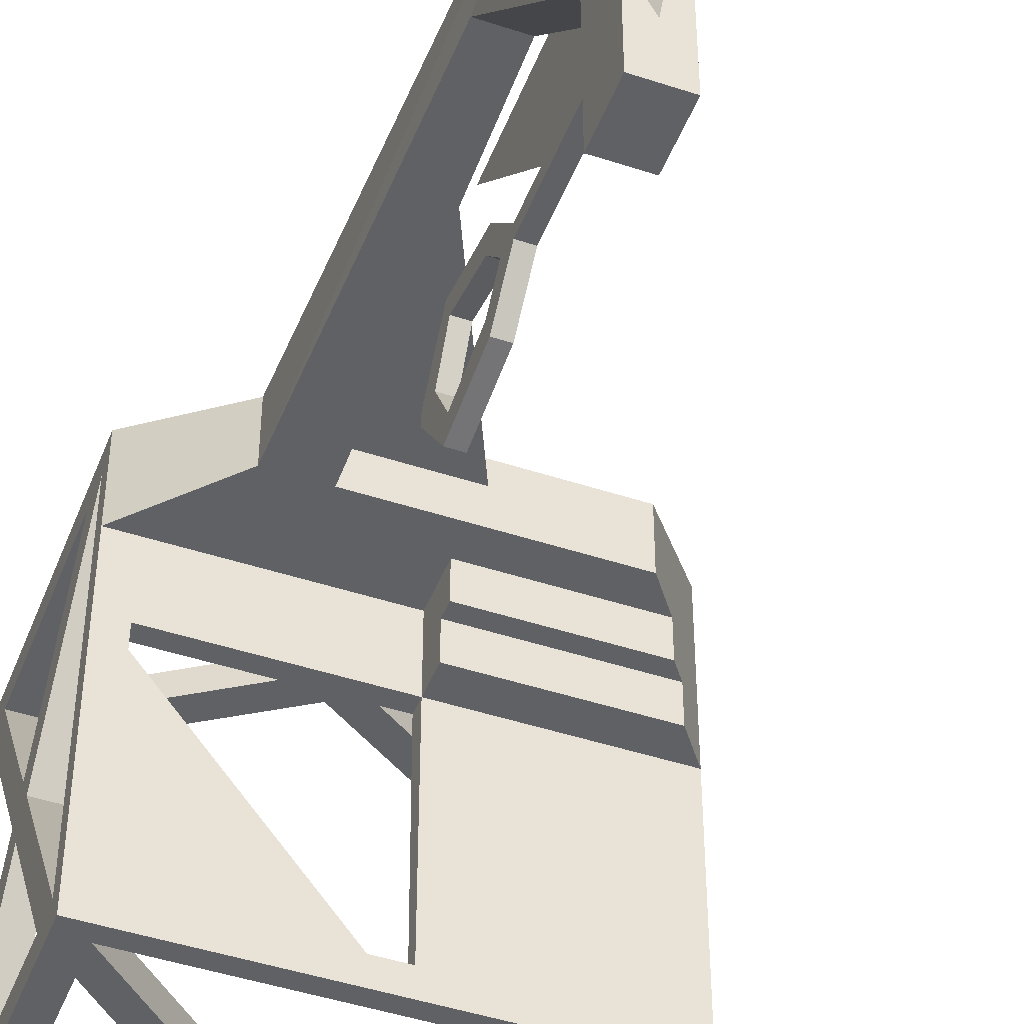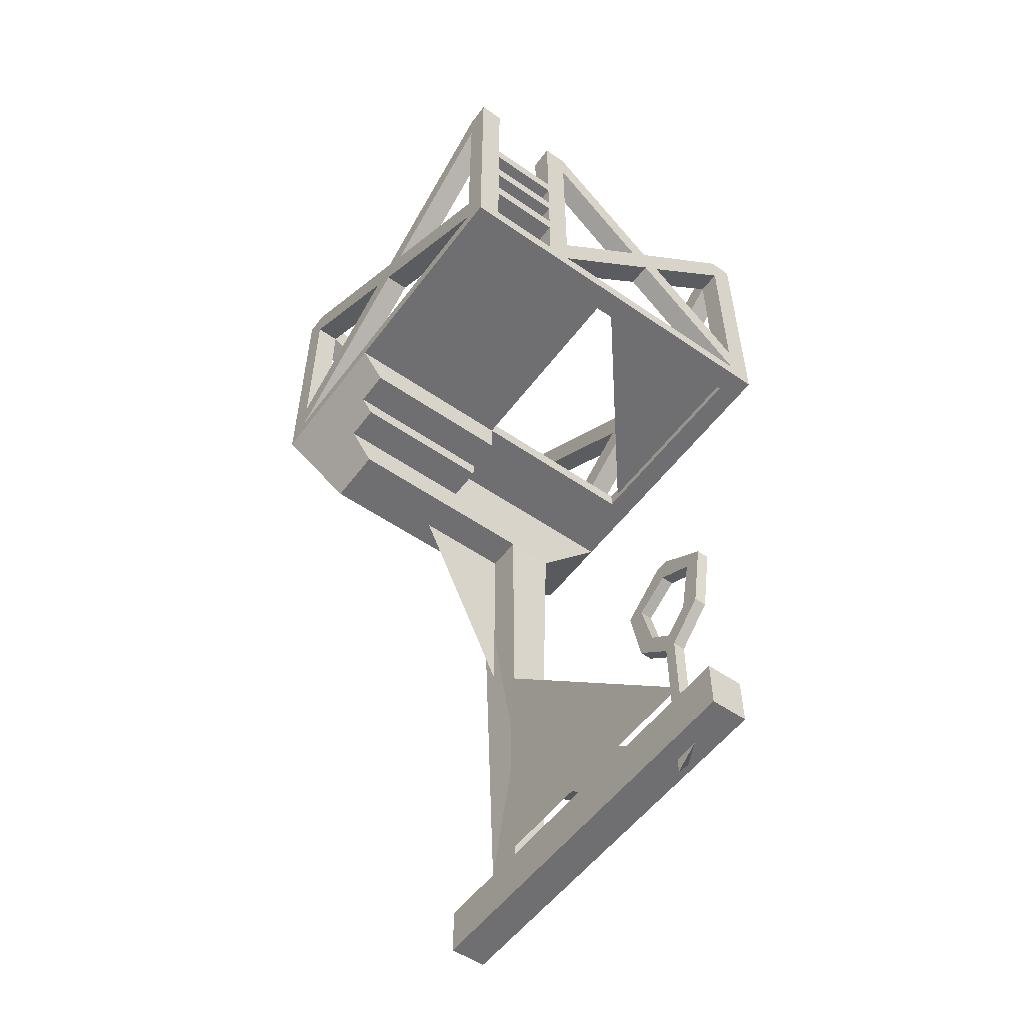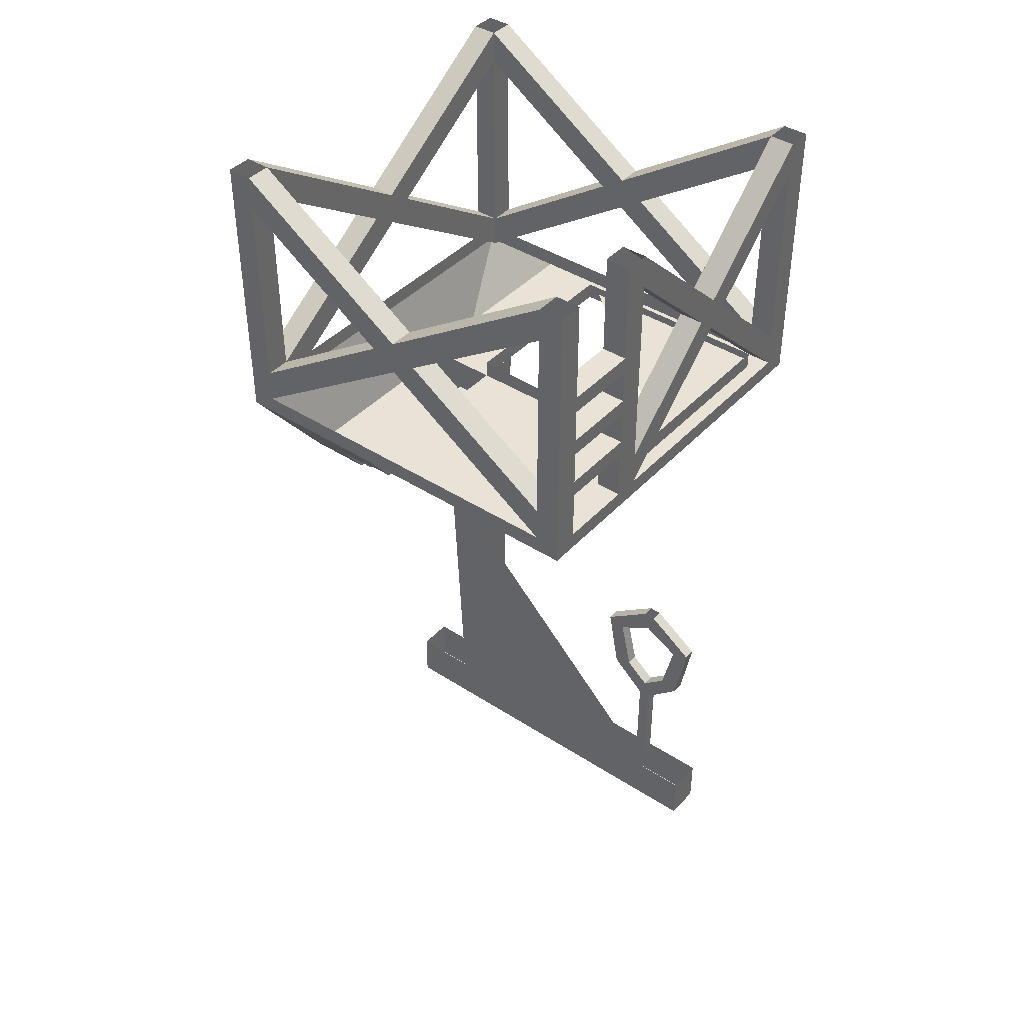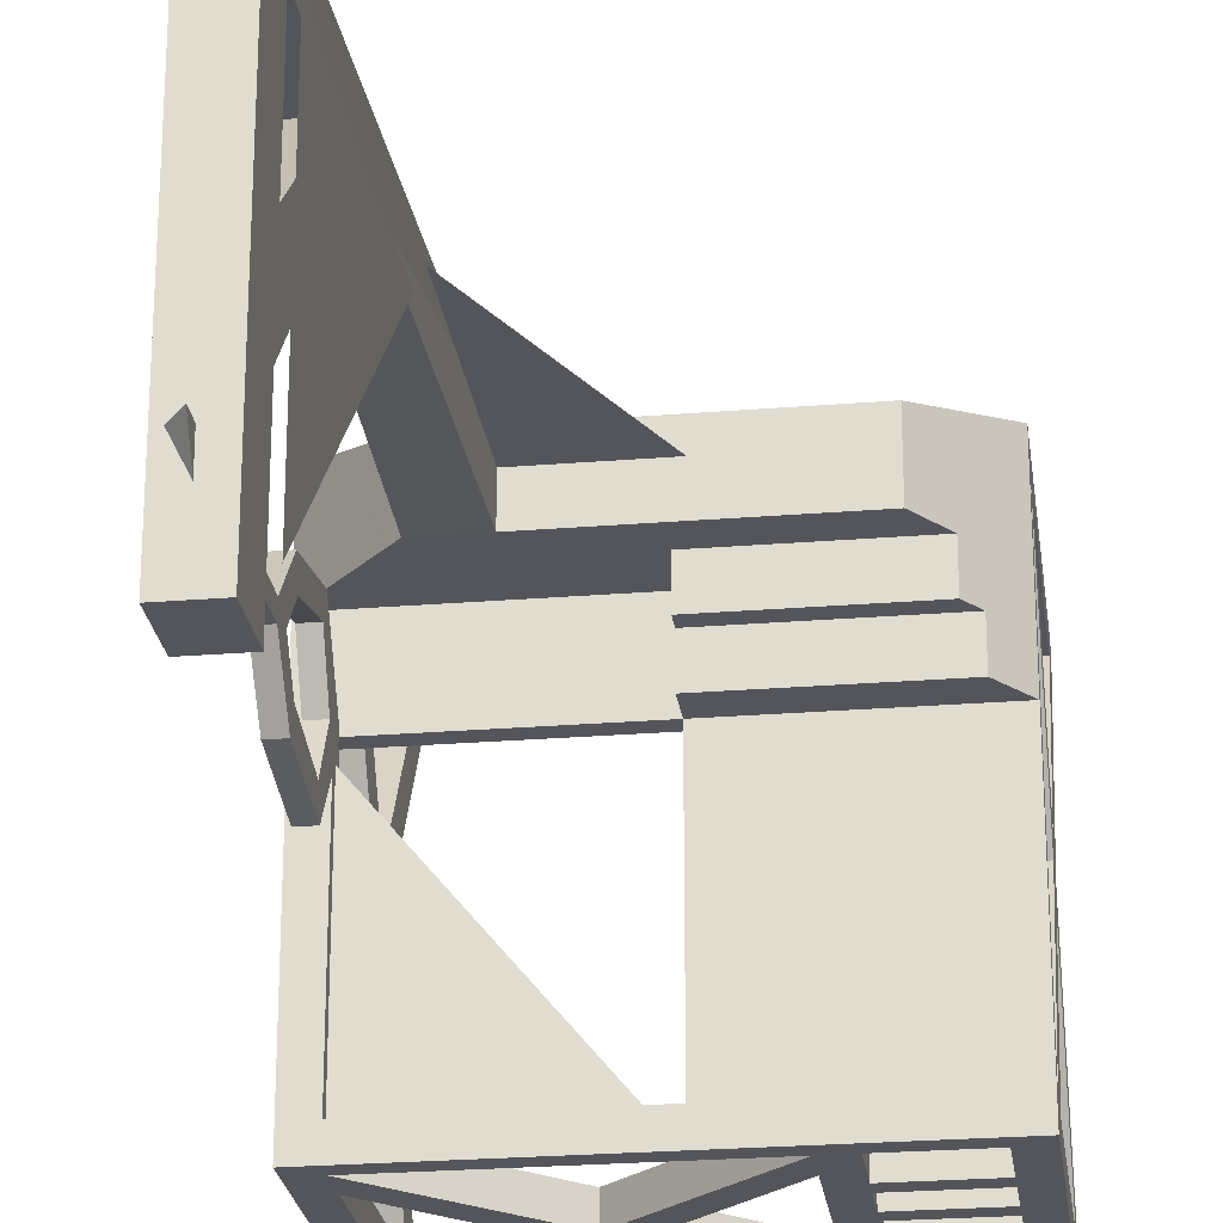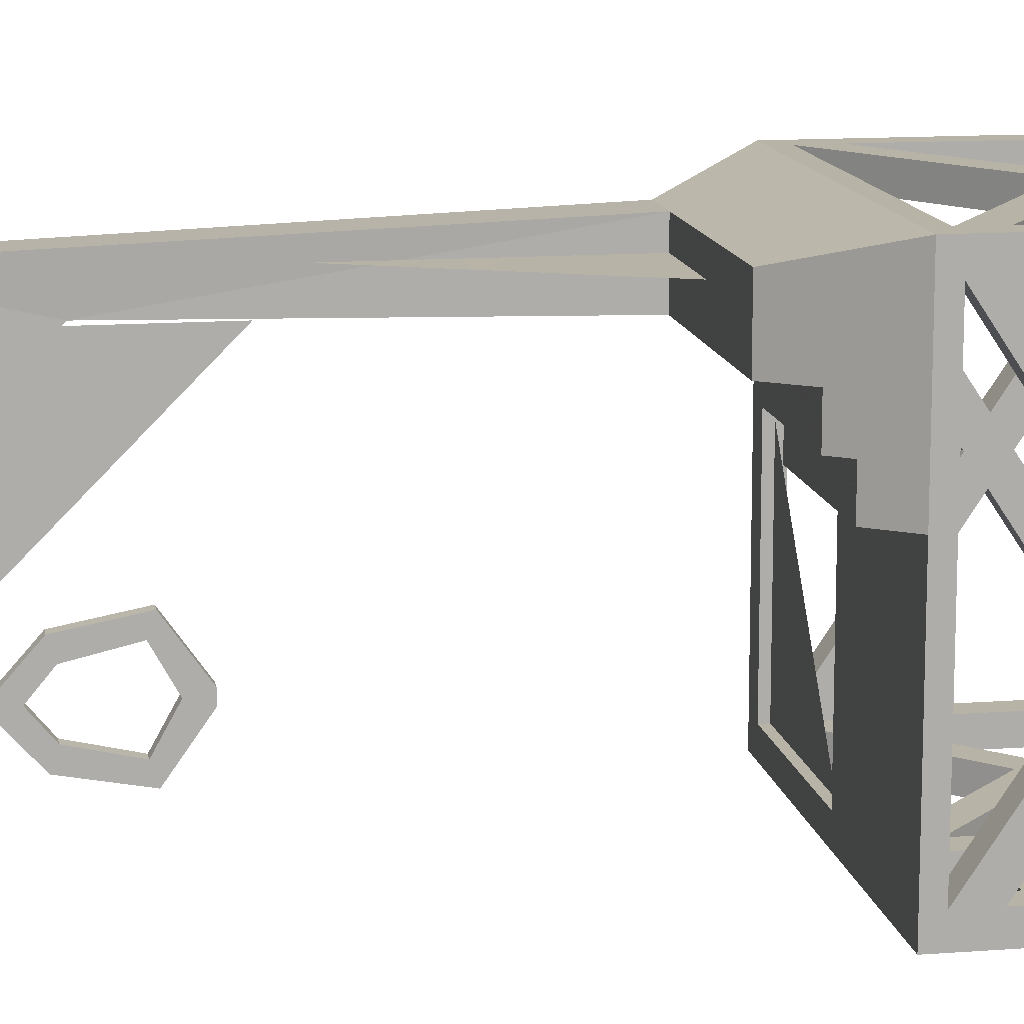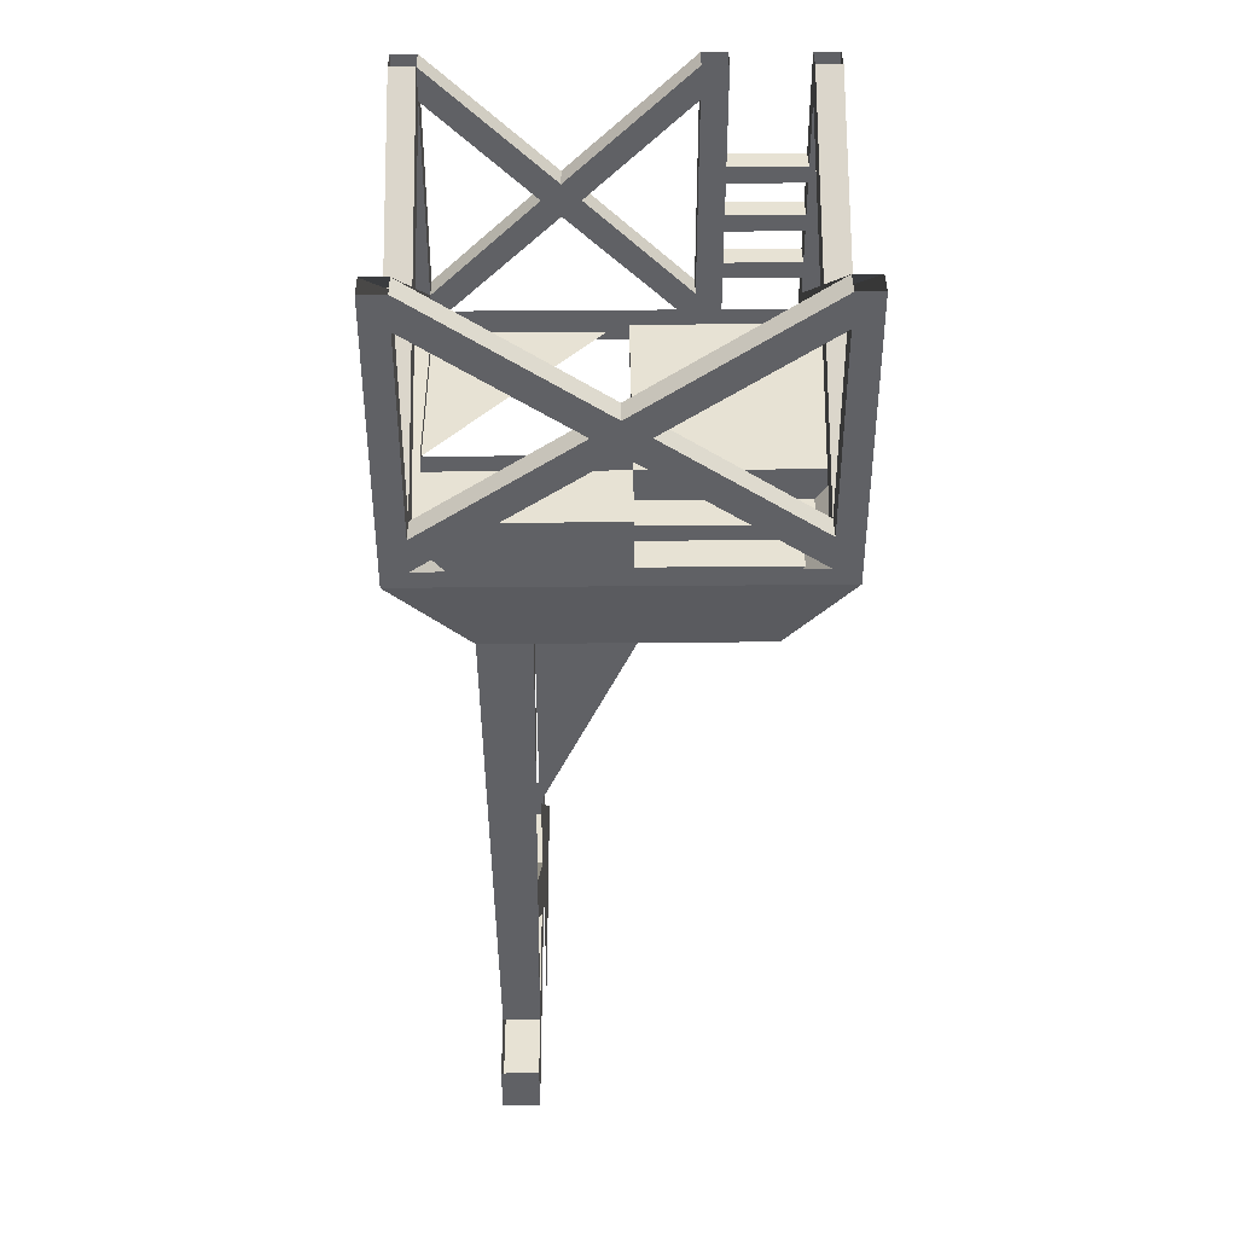
<metadata>
{"format":"obj","ext":"obj","renderer":"f3d","projection":"perspective","resolution":1024,"background":"white","views":[{"elev":-46.0,"azim":-20.7,"up":"+Z"},{"elev":-54.7,"azim":143.8,"up":"+Y"},{"elev":41.4,"azim":128.2,"up":"+Y"},{"elev":-24.9,"azim":7.6,"up":"+Z"},{"elev":12.9,"azim":80.1,"up":"+Z"},{"elev":39.9,"azim":-0.7,"up":"+Y"}]}
</metadata>
<code>
o object/ancient_gallows
v 0 -72 84
v -12 -64 84
v 0 -56 84
v 12 -64 84
v 84 -128 84
v 0 -72 96
v -84 -128 96
v -84 -128 84
v -84 -112 84
v -12 -64 96
v -84 -16 96
v -84 -16 84
v -84 0 84
v -84 0 96
v 0 -56 96
v 84 0 96
v 84 0 84
v 84 -16 84
v 12 -64 96
v 84 -112 96
v 84 -112 84
v 84 -64 12
v 84 -72 0
v 96 -128 84
v 96 -72 0
v 96 -64 12
v 96 -112 84
v 96 -128 96
v 96 -136 96
v 96 -128 54
v 96 -136 54
v 96 -128 18
v 96 -136 36
v 96 -136 18
v 96 -128 -84
v 96 -136 -96
v 96 -128 -96
v 96 -112 -84
v 96 -64 -12
v 84 -128 -84
v 84 -64 -12
v 84 -112 -84
v 84 -128 -96
v 84 -104 -96
v 96 -112 -96
v 66 -136 -96
v 48 -128 -96
v 36 -128 -96
v 36 -112 -96
v 48 -104 -96
v 48 -104 -84
v 48 -128 -84
v 36 -112 -84
v 36 -128 -84
v -15 -64 -84
v -24 -72 -84
v -24 -72 -96
v -15 -64 -96
v 36 -16 -96
v 48 -72 -96
v 48 -80 -96
v 48 -96 -96
v 84 -96 -96
v 84 -104 -84
v 48 -96 -84
v 48 -80 -84
v 36 -16 -84
v -24 -56 -96
v 36 0 -96
v 48 0 -96
v 48 -48 -96
v 48 -56 -96
v 48 -72 -84
v 84 -72 -84
v 84 -72 -96
v 84 -80 -96
v 84 -96 -84
v -84 -72 0
v -84 -64 -12
v -84 -56 0
v -84 -64 12
v -96 -72 0
v -96 -128 -84
v -84 -128 -84
v -84 -112 -84
v -96 -64 -12
v -96 -16 -84
v -84 -16 -84
v -84 0 -84
v -96 0 -84
v -96 -56 0
v -96 0 84
v -96 -64 12
v -96 -112 84
v -96 -112 -84
v -96 0 -96
v -96 -128 -96
v -84 -112 -96
v -84 -16 -96
v -33 -64 -96
v -33 -64 -84
v -24 -56 -84
v -84 0 -96
v -84 -128 -96
v -96 -136 -96
v -96 -136 -84
v -96 -136 18
v -96 -128 18
v -96 -128 54
v -96 -136 54
v -96 -128 84
v -96 -136 96
v -96 -128 96
v -96 -16 84
v -96 0 96
v -84 -112 96
v 84 -16 96
v 96 0 96
v 96 -16 84
v 96 0 84
v 96 -56 0
v 84 -56 0
v 84 -128 96
v 66 -176 84
v 66 -176 54
v 78 -160 54
v 84 -152 36
v 84 -152 18
v 6 -152 18
v 6 -136 18
v 6 -136 -84
v 36 0 -84
v 48 0 -84
v 48 -48 -84
v 84 -48 -96
v 84 -56 -96
v 84 -48 -84
v 84 0 -96
v 96 -16 -96
v 84 -56 -84
v 48 -56 -84
v 84 -80 -84
v 96 -16 -84
v 84 -16 -84
v 84 0 -84
v 96 0 -84
v 96 0 -96
v 6 -152 36
v 6 -136 54
v 6 -136 36
v 6 -160 36
v 6 -160 54
v -60 -176 54
v 78 -160 36
v -36 -176 54
v -57 -348 57
v -57 -424 75
v -60 -176 84
v -36 -176 84
v -39 -348 57
v -39 -424 -30
v -57 -424 -30
v -57 -424 6
v -57 -372 57
v -57 -424 57
v -57 -448 108
v -57 -424 108
v -39 -448 108
v -39 -424 108
v -39 -424 75
v -39 -424 57
v -39 -372 57
v -84 -136 18
v -84 -128 18
v 6 -128 18
v 6 -130 -84
v -84 -136 -84
v 6 -128 -84
v -84 -136 -96
v 6 -136 -96
v 6 -128 -96
v -39 -424 6
v -39 -424 -90
v -39 -448 -90
v -57 -448 -90
v -57 -424 -90
v -54 -448 -54
v -48 -448 -66
v -48 -456 -54
v -48 -448 -54
v -48 -424 -60
v -48 -372 -60
v -48 -372 -54
v -48 -424 -54
v -54 -372 -54
v -54 -424 -54
v -54 -372 -60
v -54 -424 -60
v -48 -353 -69
v -48 -363 -57
v -48 -356 -78
v -48 -327 -75
v -54 -327 -75
v -54 -353 -69
v -54 -363 -57
v -48 -353 -45
v -48 -356 -36
v -54 -356 -78
v -54 -324 -84
v -48 -324 -84
v -54 -353 -45
v -54 -356 -36
v -54 -327 -39
v -48 -327 -39
v -48 -317 -57
v -48 -307 -54
v -48 -324 -30
v -54 -324 -30
v -54 -317 -57
v -54 -307 -54
v -54 -307 -60
v -48 -307 -60
v -36 -424 -72
v -36 -424 56
v -36 -296 56
v 12 -176 72
v -36 -280 72
v -36 -176 72
v -4 -132 -84
v -84 -132 12
v -84 -132 -84
f 1 2 3
f 1 3 4
f 1 4 5
f 1 5 6
f 1 6 7
f 1 7 8
f 1 8 2
f 2 8 9
f 2 9 10
f 2 10 11
f 2 11 12
f 2 12 13
f 2 13 3
f 3 13 14
f 3 14 15
f 3 15 16
f 3 16 17
f 3 17 18
f 3 18 4
f 4 18 19
f 4 19 20
f 4 20 21
f 4 21 5
f 5 21 22
f 5 22 23
f 5 23 24
f 24 23 25
f 24 25 26
f 24 26 27
f 24 27 28
f 24 28 29
f 24 29 30
f 30 29 31
f 30 31 32
f 32 31 33
f 32 33 34
f 32 34 35
f 35 34 36
f 35 36 37
f 35 37 38
f 35 38 39
f 35 39 25
f 35 25 40
f 40 25 23
f 40 23 41
f 40 41 42
f 40 42 43
f 43 42 44
f 43 44 45
f 43 45 37
f 43 37 46
f 43 46 47
f 47 46 48
f 47 48 49
f 47 49 50
f 47 50 51
f 47 51 52
f 52 51 53
f 52 53 54
f 54 53 55
f 54 55 56
f 54 56 48
f 48 56 57
f 48 57 58
f 48 58 49
f 49 58 53
f 49 53 59
f 49 59 60
f 49 60 61
f 49 61 62
f 49 62 50
f 50 62 63
f 50 63 44
f 50 44 51
f 51 44 64
f 51 64 65
f 51 65 53
f 53 65 66
f 53 66 67
f 53 67 59
f 59 67 55
f 59 55 58
f 59 58 68
f 59 68 69
f 59 69 70
f 59 70 71
f 59 71 72
f 59 72 60
f 60 72 73
f 60 73 74
f 60 74 75
f 60 75 61
f 61 75 76
f 61 76 66
f 61 66 65
f 61 65 62
f 62 65 77
f 62 77 63
f 63 77 76
f 63 76 45
f 63 45 44
f 78 79 80
f 78 80 81
f 78 81 8
f 78 8 82
f 78 82 83
f 78 83 84
f 78 84 79
f 79 84 85
f 79 85 86
f 79 86 87
f 79 87 88
f 79 88 89
f 79 89 80
f 80 89 90
f 80 90 91
f 80 91 92
f 80 92 13
f 80 13 12
f 80 12 81
f 81 12 93
f 81 93 94
f 81 94 9
f 81 9 8
f 95 87 96
f 95 96 97
f 95 97 83
f 95 83 86
f 95 86 85
f 95 85 87
f 87 85 88
f 88 85 98
f 88 98 99
f 88 99 100
f 88 100 101
f 88 101 102
f 88 102 89
f 89 102 68
f 89 68 103
f 103 68 100
f 103 100 99
f 103 99 96
f 96 99 98
f 96 98 97
f 97 98 104
f 97 104 105
f 97 105 106
f 97 106 83
f 83 106 107
f 83 107 108
f 108 107 109
f 109 107 110
f 109 110 111
f 111 110 112
f 111 112 113
f 111 113 94
f 111 94 93
f 111 93 82
f 111 82 8
f 87 90 96
f 90 87 91
f 91 87 86
f 91 86 82
f 91 82 93
f 91 93 92
f 92 93 114
f 92 114 115
f 115 114 94
f 115 94 113
f 115 113 116
f 115 116 11
f 115 11 14
f 14 11 15
f 15 11 10
f 15 10 6
f 15 6 19
f 15 19 16
f 16 19 117
f 16 117 118
f 118 117 20
f 118 20 28
f 118 28 27
f 118 27 119
f 118 119 120
f 120 119 121
f 120 121 17
f 17 121 122
f 17 122 22
f 17 22 18
f 18 22 119
f 18 119 21
f 18 21 20
f 18 20 117
f 18 117 19
f 83 82 86
f 94 114 12
f 94 12 9
f 9 12 11
f 9 11 116
f 9 116 10
f 10 116 7
f 10 7 6
f 12 114 93
f 6 5 123
f 6 123 19
f 19 123 20
f 20 123 28
f 28 123 29
f 29 123 112
f 29 112 124
f 29 124 125
f 29 125 126
f 29 126 31
f 31 126 127
f 31 127 33
f 33 127 34
f 34 127 128
f 34 128 129
f 34 129 130
f 34 130 131
f 34 131 36
f 36 131 46
f 36 46 37
f 7 116 113
f 7 113 112
f 7 112 123
f 56 55 102
f 56 102 101
f 56 101 84
f 56 84 57
f 57 84 104
f 57 104 100
f 57 100 68
f 57 68 58
f 132 102 55
f 132 55 67
f 132 67 133
f 133 67 134
f 133 134 71
f 133 71 70
f 84 101 85
f 85 101 98
f 98 101 100
f 98 100 104
f 135 136 72
f 135 72 71
f 135 71 137
f 135 137 138
f 135 138 139
f 135 139 136
f 136 139 75
f 136 75 140
f 136 140 141
f 136 141 72
f 72 141 73
f 73 141 67
f 73 67 66
f 73 66 142
f 73 142 74
f 74 142 38
f 74 38 143
f 74 143 140
f 74 140 75
f 137 71 134
f 137 134 140
f 137 140 143
f 137 143 144
f 144 143 39
f 144 39 41
f 144 41 122
f 144 122 145
f 145 122 121
f 145 121 146
f 146 121 39
f 146 39 143
f 146 143 147
f 147 143 139
f 147 139 138
f 140 134 141
f 141 134 67
f 76 142 66
f 142 76 77
f 142 77 38
f 38 77 64
f 38 64 42
f 38 42 41
f 38 41 39
f 64 77 65
f 58 55 53
f 76 75 139
f 76 139 45
f 45 139 38
f 45 38 37
f 26 22 21
f 26 21 27
f 27 21 119
f 22 26 119
f 119 26 121
f 121 26 25
f 121 25 39
f 23 22 122
f 23 122 41
f 38 139 143
f 137 145 138
f 44 42 64
f 132 69 68
f 132 68 102
f 148 149 150
f 148 150 129
f 148 129 128
f 148 128 127
f 148 127 151
f 148 151 149
f 149 151 152
f 149 152 153
f 149 153 110
f 149 110 150
f 150 110 130
f 150 130 129
f 126 154 127
f 127 154 151
f 151 154 152
f 152 154 126
f 152 126 125
f 152 125 155
f 152 155 153
f 153 155 156
f 153 156 157
f 153 157 158
f 153 158 110
f 110 158 112
f 112 158 159
f 112 159 124
f 124 159 125
f 125 159 155
f 155 159 160
f 155 160 156
f 156 160 161
f 156 161 162
f 156 162 163
f 156 163 164
f 156 164 157
f 157 164 165
f 157 165 166
f 157 166 167
f 167 166 168
f 167 168 169
f 169 168 170
f 170 168 171
f 170 171 172
f 170 172 160
f 170 160 159
f 170 159 158
f 170 158 157
f 130 110 173
f 130 173 174
f 130 174 175
f 130 175 131
f 131 175 176
f 173 110 107
f 173 107 106
f 173 106 177
f 173 177 174
f 174 177 84
f 84 177 131
f 84 131 178
f 105 104 179
f 105 179 177
f 105 177 106
f 177 179 180
f 177 180 131
f 131 180 46
f 46 180 181
f 46 181 48
f 179 104 181
f 179 181 180
f 161 160 172
f 161 172 182
f 161 182 168
f 161 168 183
f 183 168 184
f 183 184 185
f 183 185 186
f 186 185 162
f 162 185 166
f 162 166 163
f 163 166 165
f 182 172 164
f 182 164 163
f 182 171 168
f 184 168 166
f 184 166 185
f 164 172 171
f 164 171 165
f 187 188 189
f 187 189 190
f 187 190 188
f 188 190 189
f 191 192 193
f 191 193 194
f 194 193 195
f 194 195 196
f 196 195 197
f 196 197 198
f 198 197 192
f 198 192 191
f 199 200 192
f 199 192 201
f 199 201 202
f 199 202 203
f 199 203 204
f 199 204 200
f 200 204 205
f 200 205 206
f 200 206 207
f 200 207 193
f 200 193 192
f 208 197 205
f 208 205 204
f 208 204 209
f 208 209 210
f 208 210 201
f 208 201 197
f 197 201 192
f 211 205 195
f 211 195 212
f 211 212 213
f 211 213 214
f 211 214 206
f 211 206 205
f 193 207 212
f 193 212 195
f 214 215 216
f 214 216 217
f 214 217 206
f 206 217 207
f 207 217 218
f 207 218 212
f 212 218 213
f 213 218 219
f 213 219 215
f 213 215 214
f 218 220 219
f 219 220 221
f 219 221 203
f 219 203 202
f 219 202 215
f 215 202 210
f 215 210 222
f 215 222 216
f 220 218 217
f 220 217 216
f 203 221 209
f 203 209 204
f 222 210 209
f 222 209 221
f 201 210 202
f 205 197 195
f 223 224 225
f 223 225 224
f 226 227 228
f 226 228 227
f 229 230 231
f 229 231 230

</code>
